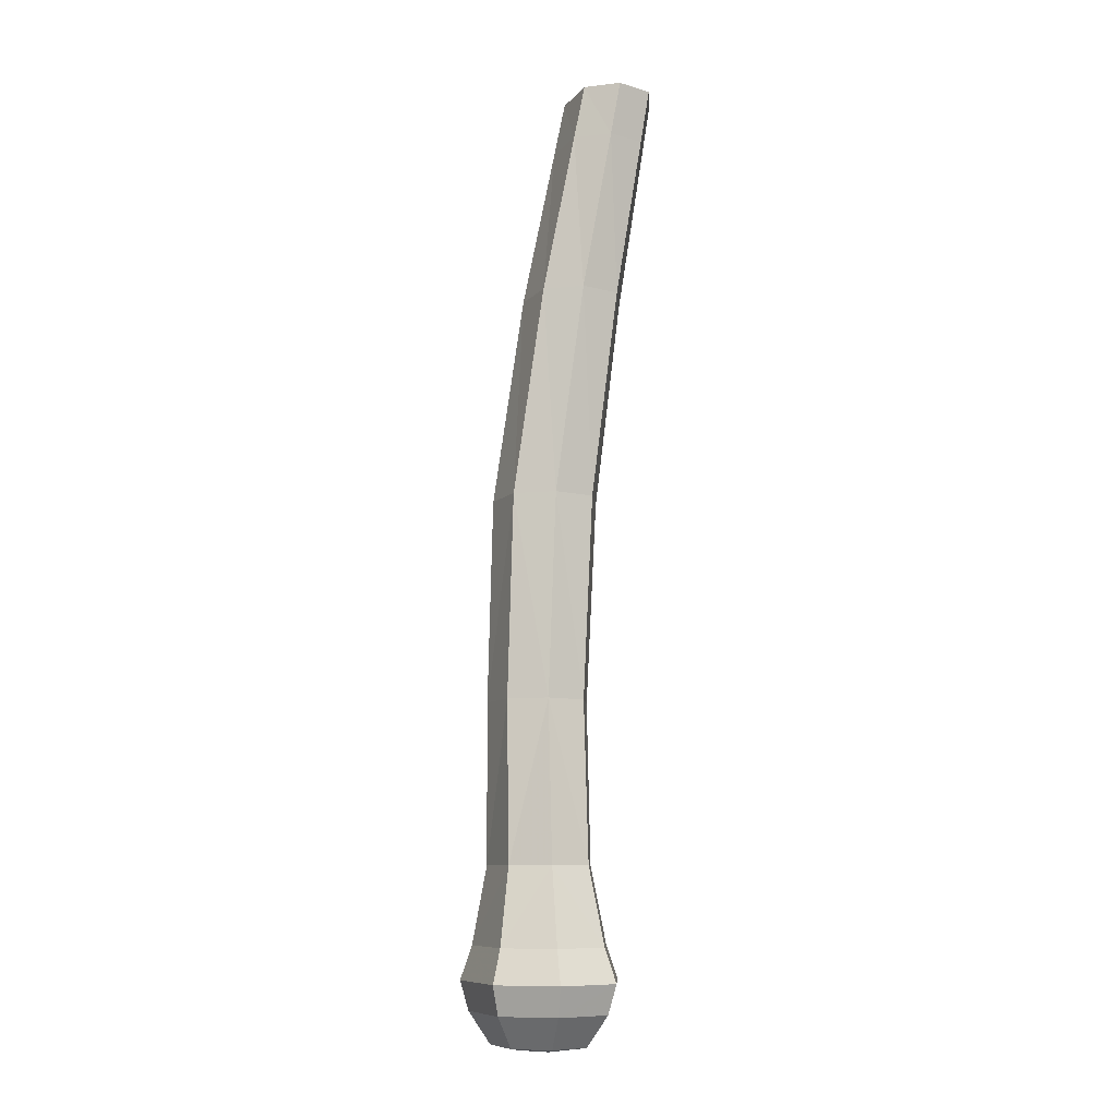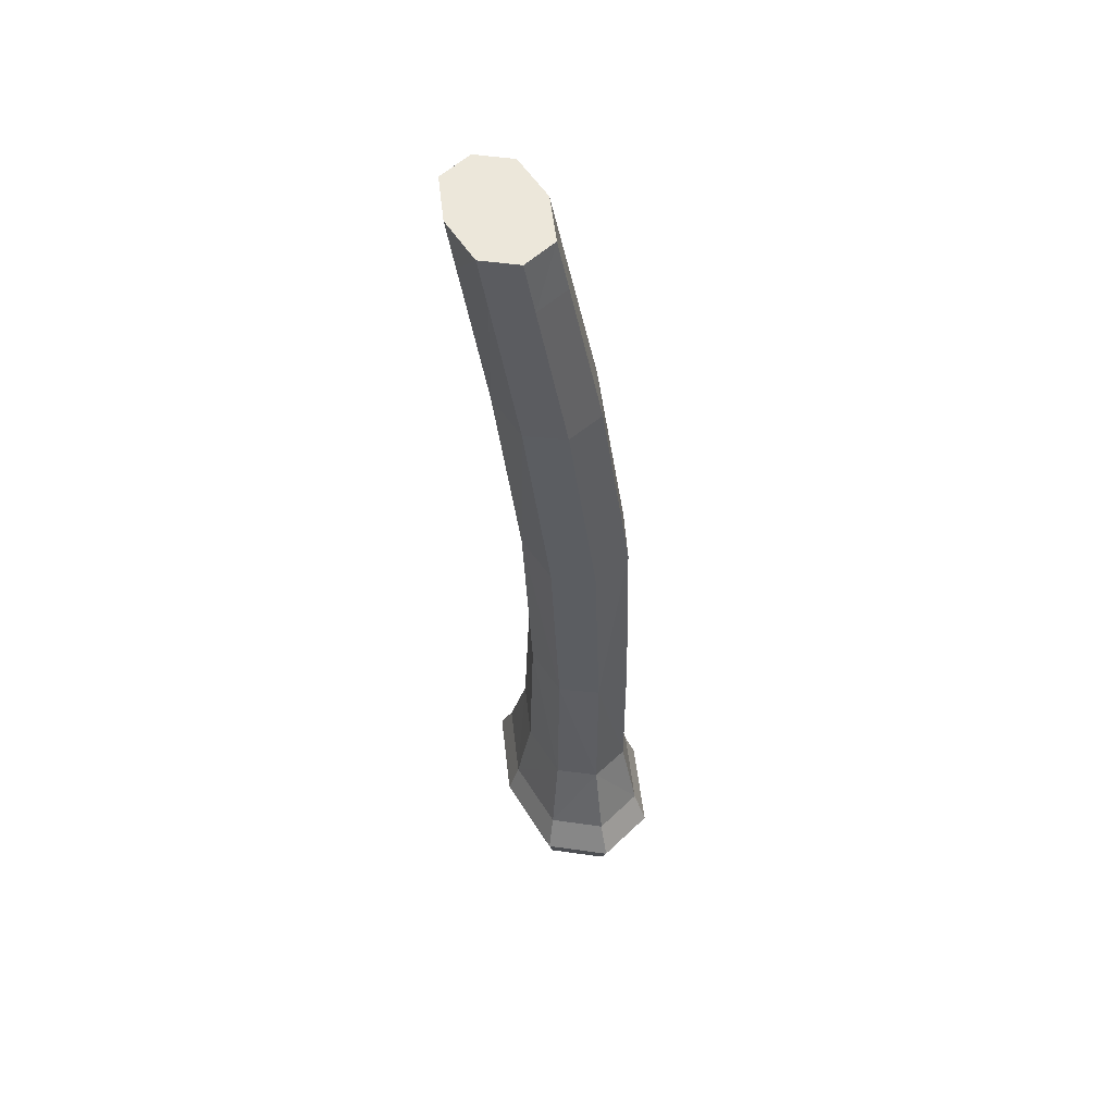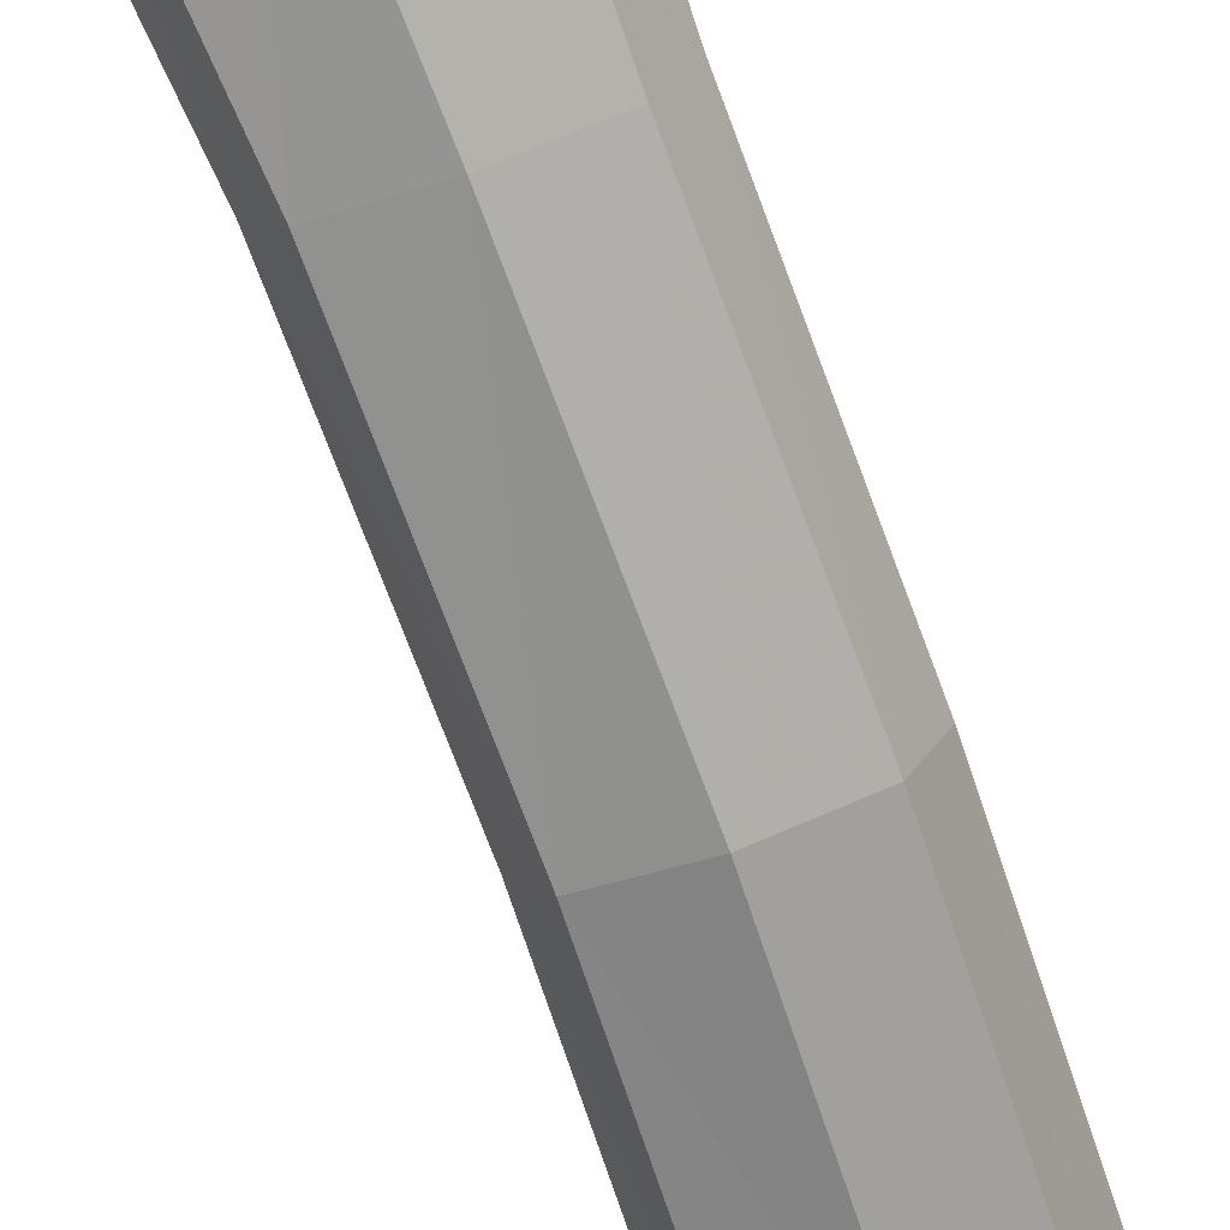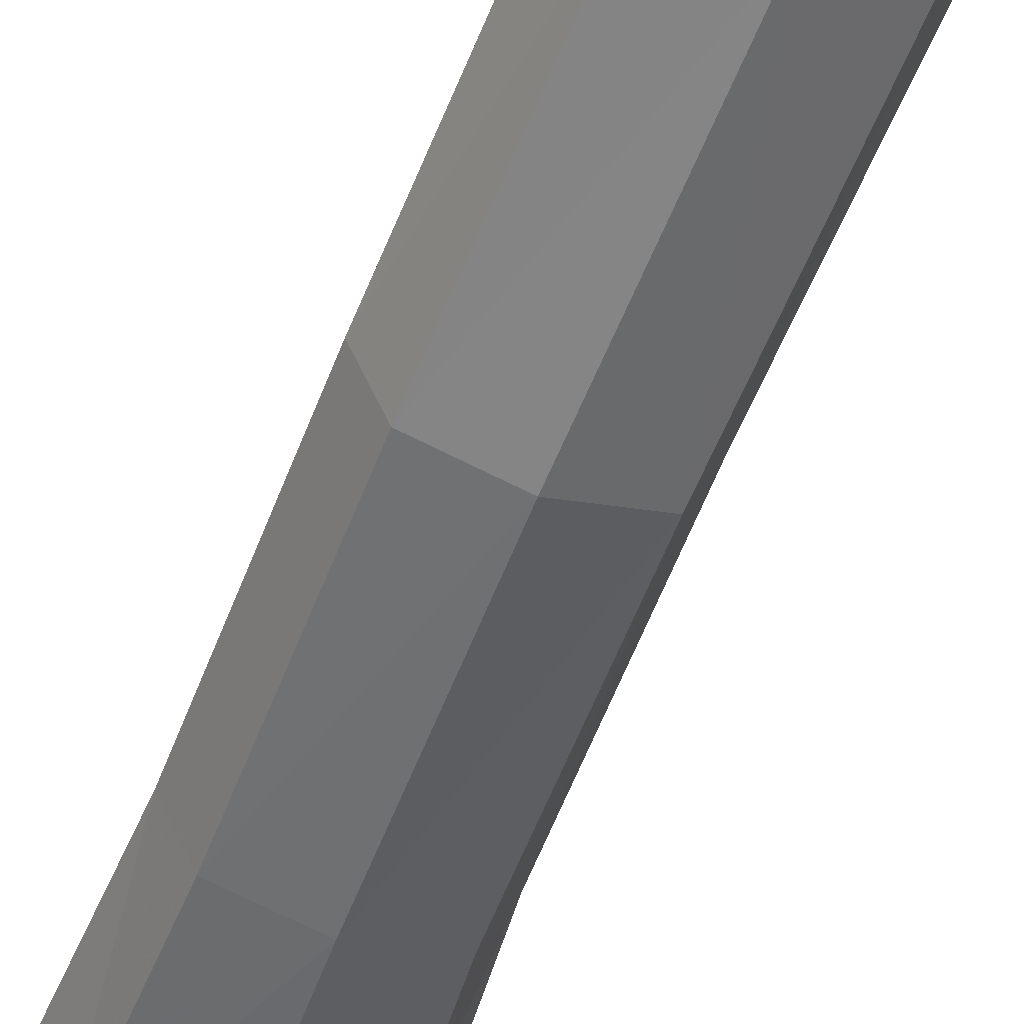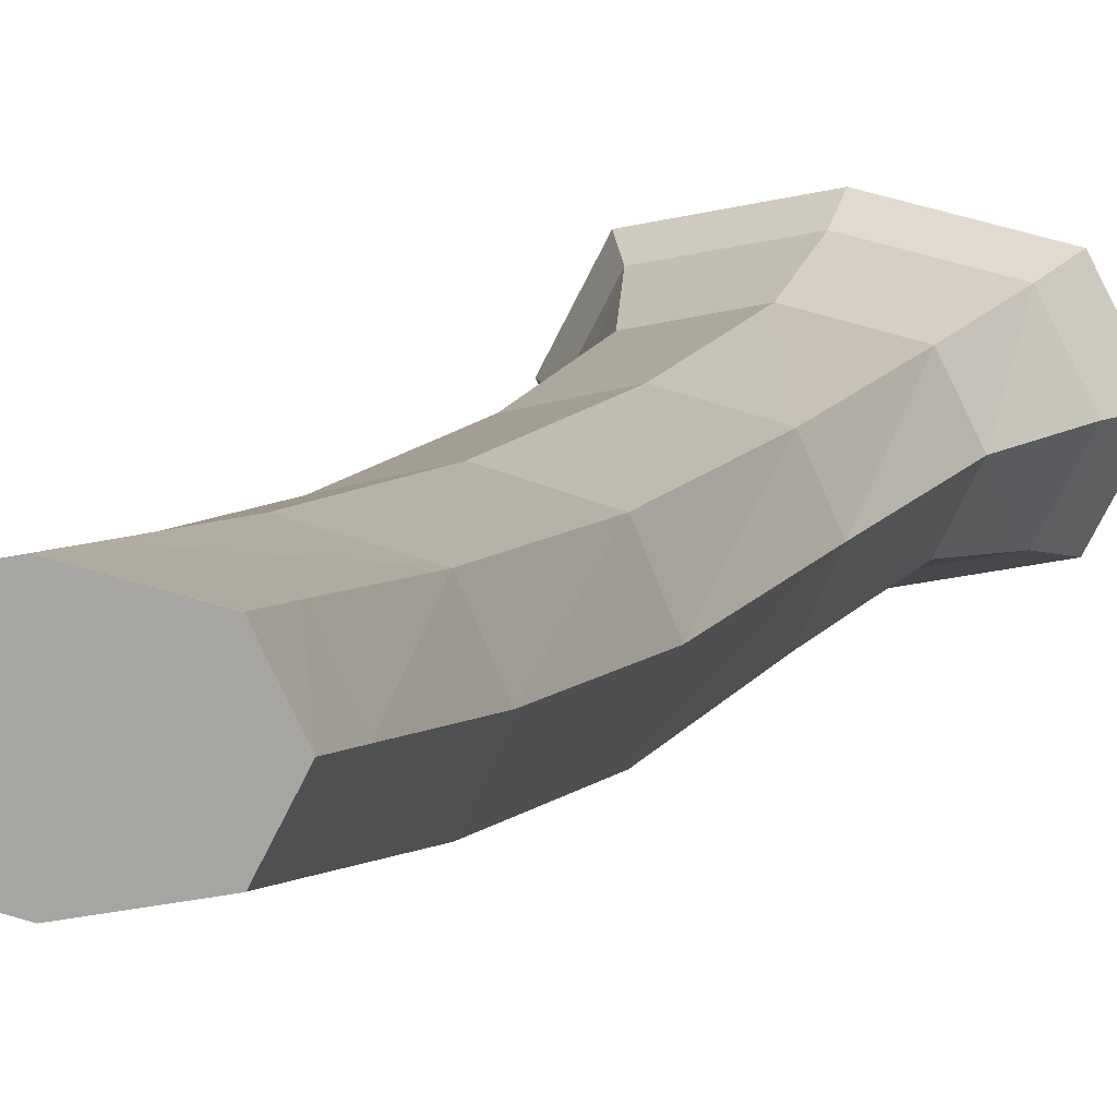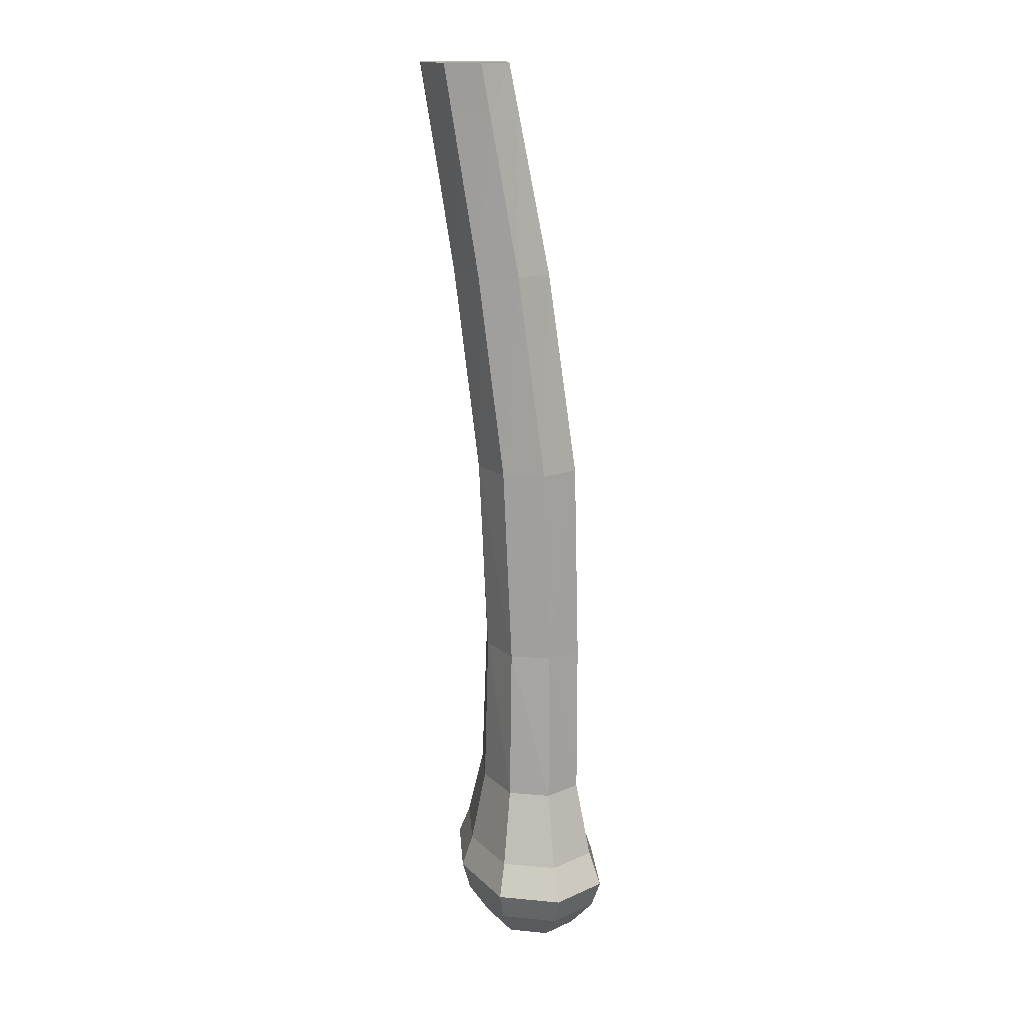
<metadata>
{"format":"obj","ext":"obj","renderer":"f3d","projection":"perspective","resolution":1024,"background":"white","views":[{"elev":-9.1,"azim":-99.8,"up":"+Y"},{"elev":52.1,"azim":71.4,"up":"+Y"},{"elev":-75.2,"azim":19.2,"up":"+Z"},{"elev":-50.8,"azim":159.0,"up":"+Z"},{"elev":11.6,"azim":-165.0,"up":"+Z"},{"elev":14.9,"azim":74.1,"up":"+Y"}]}
</metadata>
<code>
g 448_3_3
v -0.01593 -0.1888 -0.0177
v 0.01593 -0.1888 -0.0177
v 0.01593 -0.1888 0.002854
v -0.01593 -0.1888 0.002854
v 0.02066 0.1895 0.03363
v 0.02066 0.1895 0.006974
v -0.02066 0.1895 0.006974
v -0.02066 0.1895 0.03363
v 0.02144 0.1684 0.03043
v 0.02144 0.1684 0.002998
v -0.01968 0.1684 0.002998
v -0.01968 0.1684 0.03043
v 0.02388 -0.1206 0.007742
v 0.02388 -0.1206 -0.02283
v -0.02212 -0.1206 -0.02283
v -0.02212 -0.1206 0.007742
v 0.03563 -0.1638 0.01557
v 0.03563 -0.1638 -0.03041
v -0.03563 -0.1638 -0.03041
v -0.03563 -0.1638 0.01557
v 0.0252 -0.1838 -0.02368
v -0.0252 -0.1838 -0.02368
v -0.0252 -0.1838 0.008837
v 0.0252 -0.1838 0.008837
v 0.02536 0.02302 -0.02035
v -0.0148 0.02302 -0.02035
v -0.0148 0.02302 0.01095
v 0.02536 0.02302 0.01095
v -0.02066 0.1896 0.006974
v 0.02066 0.1896 0.006974
v 1e-06 -0.1891 -0.02105
v 0.02113 -0.1891 -0.007421
v 1e-06 -0.1891 0.006209
v -0.02113 -0.1891 -0.007421
v 0.02066 0.1894 0.03363
v 0.02066 0.1894 0.006974
v 0.02755 0.1895 0.0203
v -0.02066 0.1894 0.006974
v 1e-06 0.1895 0.002532
v -0.02066 0.1894 0.03363
v -0.02755 0.1895 0.0203
v 0.0238 0.1057 0.02082
v 0.0238 0.1057 -0.008932
v 0.0283 0.1684 0.01671
v -0.01675 0.1057 -0.008932
v 0.000881 0.1684 -0.001574
v -0.01675 0.1057 0.02082
v -0.02653 0.1684 0.01671
v 0.000881 0.1684 0.035
v 0.03041 -0.1508 0.0122
v 0.03041 -0.1508 -0.02704
v 0.03155 -0.1206 -0.007546
v -0.03041 -0.1508 -0.02704
v 0.000881 -0.1206 -0.02793
v -0.03041 -0.1508 0.0122
v -0.02978 -0.1206 -0.007546
v 0.000881 -0.1206 0.01284
v 0.03181 -0.1753 0.0131
v 0.03181 -0.1753 -0.02794
v 0.04751 -0.1638 -0.007421
v -0.03181 -0.1753 -0.02794
v 1e-06 -0.1638 -0.03807
v -0.03181 -0.1753 0.0131
v -0.04751 -0.1638 -0.007421
v 1e-06 -0.1638 0.02323
v 0.02206 -0.1878 -0.02165
v -0.02206 -0.1878 -0.02165
v 1e-06 -0.1838 -0.0291
v -0.02206 -0.1878 0.006812
v -0.0336 -0.1838 -0.007421
v 0.02206 -0.1878 0.006812
v 1e-06 -0.1838 0.01426
v 0.0336 -0.1838 -0.007421
v 0.0238 -0.05752 -0.02279
v -0.01675 -0.05752 -0.02279
v 0.005285 0.02302 -0.02557
v -0.01675 -0.05752 0.006957
v -0.02149 0.02302 -0.004702
v 0.0238 -0.05752 0.006957
v 0.005285 0.02302 0.01616
v 0.03206 0.02302 -0.004702
v 1e-06 -0.1896 -0.007421
v 1e-06 0.1896 0.002532
v 0.02755 0.1896 0.0203
v -0.02755 0.1896 0.0203
v 0.02755 0.1894 0.0203
v 1e-06 0.1894 0.002532
v -0.02755 0.1894 0.0203
v 1e-06 0.1894 0.03807
v 0.03055 0.1057 0.005943
v 0.003523 0.1057 -0.01389
v -0.02351 0.1057 0.005943
v 0.003523 0.1057 0.02578
v 0.04054 -0.1508 -0.007421
v 1e-06 -0.1508 -0.03358
v -0.04054 -0.1508 -0.007421
v 1e-06 -0.1508 0.01874
v 0.04241 -0.1753 -0.007421
v 1e-06 -0.1753 -0.03479
v -0.04241 -0.1753 -0.007421
v 1e-06 -0.1753 0.01994
v 1e-06 -0.1878 -0.0264
v -0.02942 -0.1878 -0.007421
v 1e-06 -0.1878 0.01156
v 0.02942 -0.1878 -0.007421
v 0.003523 -0.05752 -0.02775
v -0.02351 -0.05752 -0.007919
v 0.003523 -0.05752 0.01192
v 0.03055 -0.05752 -0.007919
v 0.002296 0.1895 0.02178
f 34 1 82
f 82 1 31
f 31 1 102
f 102 1 67
f 1 34 67
f 82 4 34
f 67 34 103
f 4 69 34
f 34 69 103
f 31 2 82
f 82 2 32
f 32 3 82
f 82 3 33
f 33 4 82
f 102 2 31
f 68 66 102
f 66 2 102
f 67 68 102
f 22 68 67
f 103 22 67
f 69 4 104
f 104 4 33
f 70 22 103
f 69 23 103
f 103 23 70
f 23 69 72
f 72 69 104
f 2 66 32
f 3 32 71
f 71 32 105
f 32 66 105
f 33 3 104
f 104 3 71
f 99 21 68
f 68 22 99
f 21 66 68
f 66 21 105
f 99 22 61
f 22 70 61
f 71 72 104
f 61 70 100
f 23 63 70
f 70 63 100
f 63 23 101
f 101 23 72
f 72 24 101
f 24 72 71
f 105 24 71
f 73 24 105
f 105 21 73
f 62 59 99
f 59 21 99
f 61 62 99
f 21 59 73
f 19 62 61
f 100 19 61
f 64 19 100
f 63 20 100
f 100 20 64
f 20 63 65
f 65 63 101
f 101 24 58
f 58 65 101
f 24 73 58
f 58 73 98
f 73 59 98
f 18 62 51
f 51 62 95
f 19 53 62
f 62 53 95
f 18 59 62
f 59 18 98
f 53 19 96
f 96 19 64
f 64 20 96
f 96 20 55
f 20 65 55
f 55 65 97
f 17 50 65
f 65 50 97
f 17 65 58
f 98 17 58
f 60 17 98
f 98 18 60
f 60 18 94
f 94 18 51
f 14 52 51
f 51 52 94
f 95 14 51
f 54 14 95
f 53 15 95
f 95 15 54
f 15 53 56
f 56 53 96
f 55 56 96
f 16 56 55
f 97 16 55
f 57 16 97
f 50 13 97
f 97 13 57
f 50 17 94
f 94 17 60
f 13 50 52
f 52 50 94
f 74 14 106
f 106 14 54
f 52 14 109
f 109 14 74
f 13 52 79
f 79 52 109
f 15 75 54
f 54 75 106
f 75 15 107
f 107 15 56
f 56 16 107
f 107 16 77
f 16 57 77
f 77 57 108
f 57 13 108
f 108 13 79
f 25 74 76
f 76 74 106
f 74 25 109
f 75 26 106
f 106 26 76
f 81 79 109
f 109 25 81
f 28 80 79
f 79 80 108
f 28 79 81
f 107 26 75
f 78 26 107
f 77 78 107
f 27 78 77
f 108 27 77
f 80 27 108
f 25 43 81
f 43 25 91
f 91 25 76
f 76 26 91
f 91 26 45
f 26 78 45
f 90 28 81
f 81 43 90
f 42 28 90
f 28 42 80
f 27 80 47
f 47 80 93
f 80 42 93
f 45 78 92
f 78 27 92
f 92 27 47
f 43 10 90
f 10 43 46
f 46 43 91
f 45 46 91
f 11 46 45
f 92 11 45
f 44 42 90
f 90 10 44
f 9 42 44
f 42 9 93
f 12 48 47
f 47 48 92
f 12 47 49
f 49 47 93
f 93 9 49
f 48 11 92
f 10 36 44
f 36 10 87
f 87 10 46
f 46 11 87
f 87 11 38
f 11 48 38
f 86 9 44
f 44 36 86
f 35 9 86
f 9 35 49
f 48 12 88
f 88 12 40
f 40 12 89
f 89 12 49
f 38 48 88
f 49 35 89
f 36 6 86
f 87 6 36
f 39 6 87
f 38 7 87
f 87 7 39
f 88 7 38
f 37 5 86
f 86 5 35
f 86 6 37
f 41 7 88
f 40 8 88
f 88 8 41
f 89 8 40
f 30 6 83
f 83 6 39
f 37 6 84
f 84 6 30
f 39 7 83
f 83 7 29
f 29 7 85
f 85 7 41
f 84 5 37
f 41 8 85
f 110 35 5
f 110 89 35
f 110 8 89
f 110 85 8
f 110 29 85
f 110 83 29
f 110 30 83
f 110 84 30
f 110 5 84

</code>
